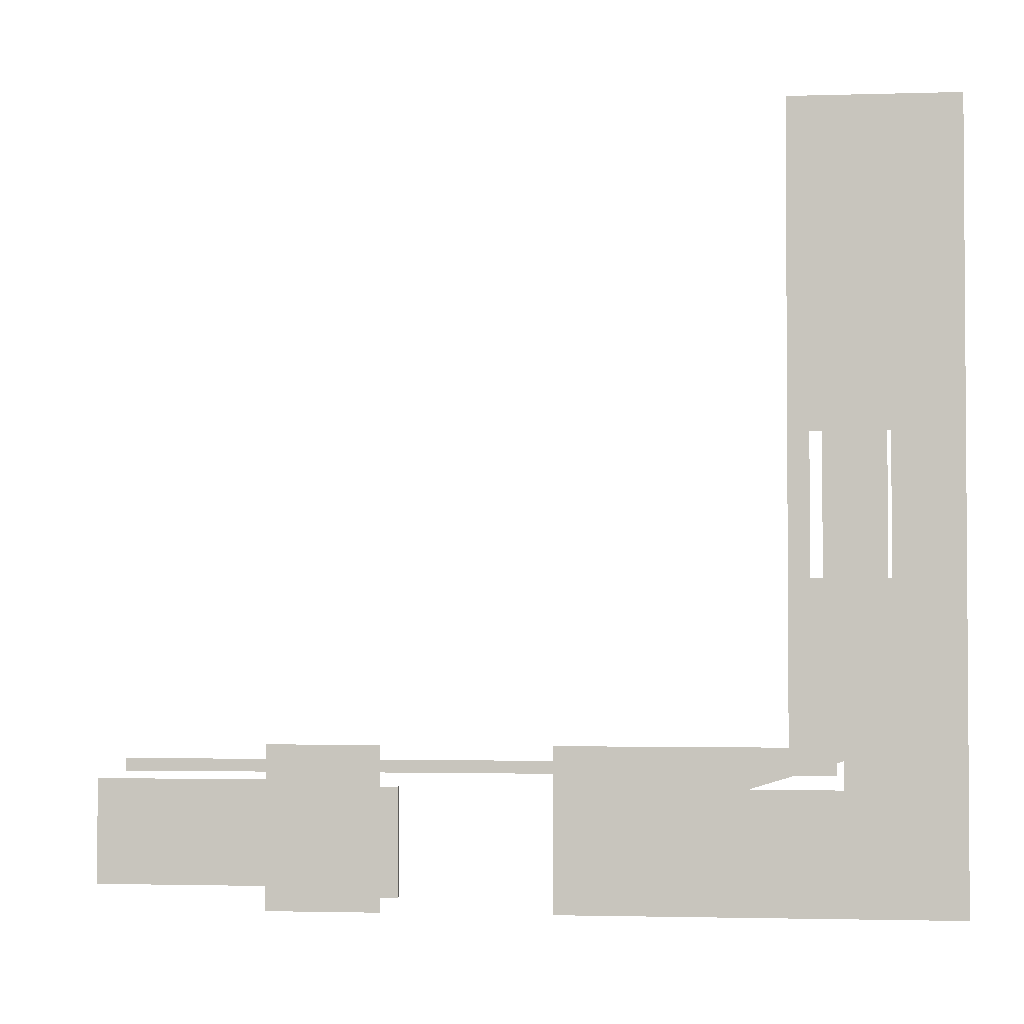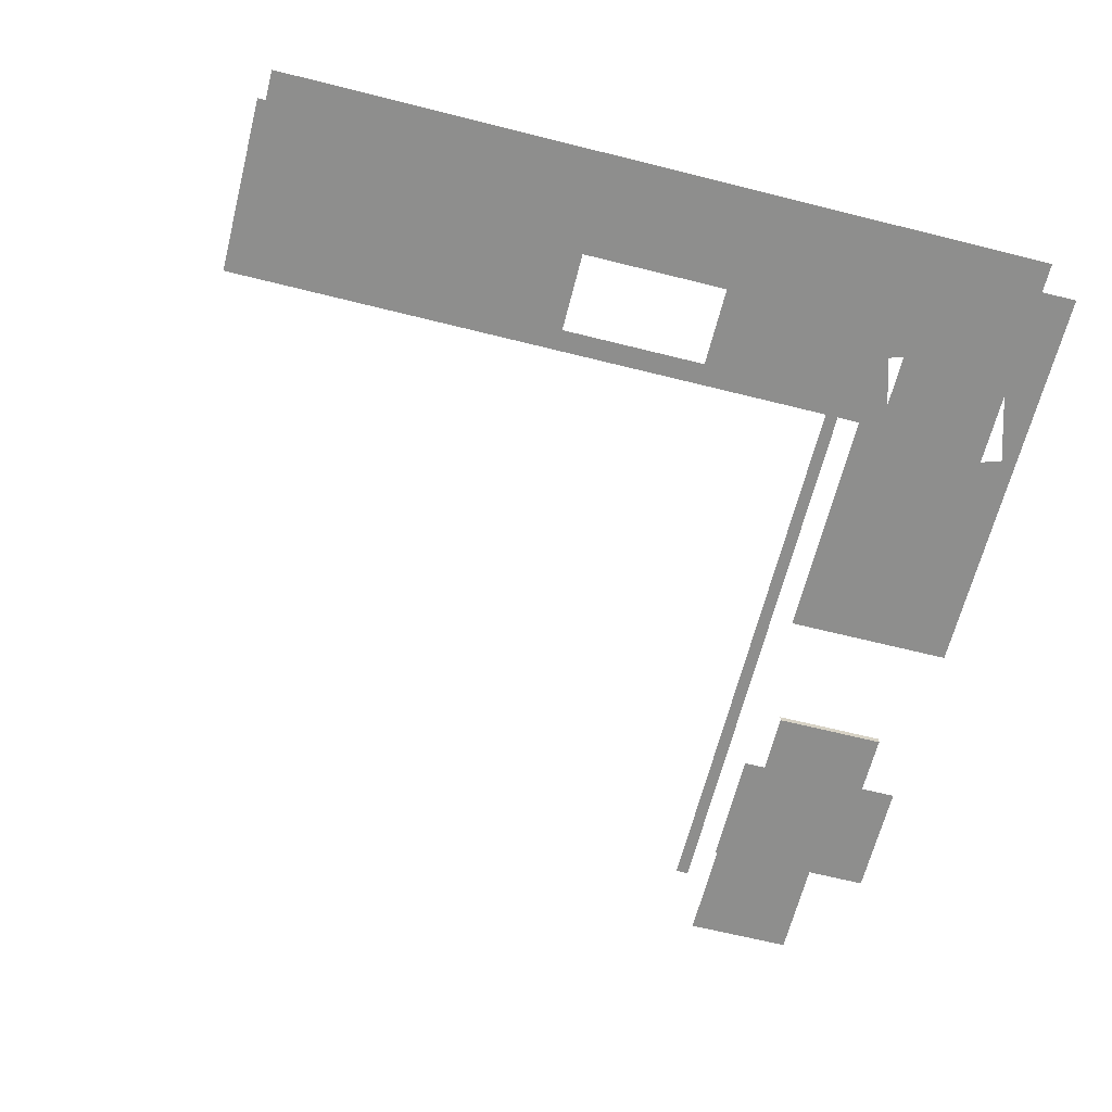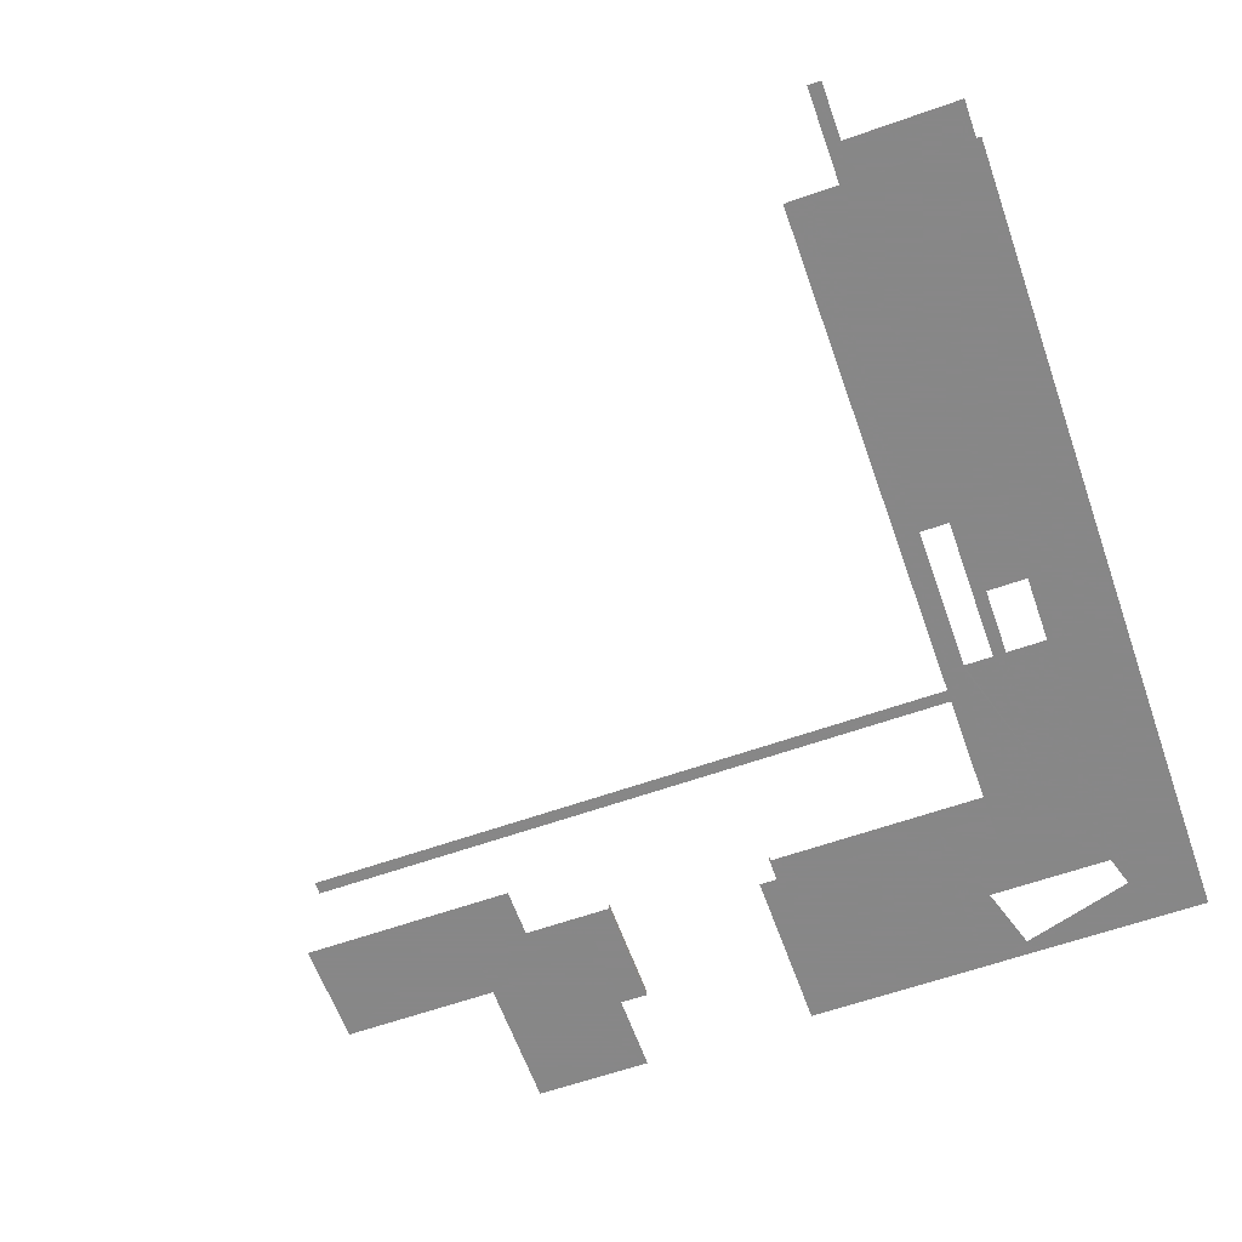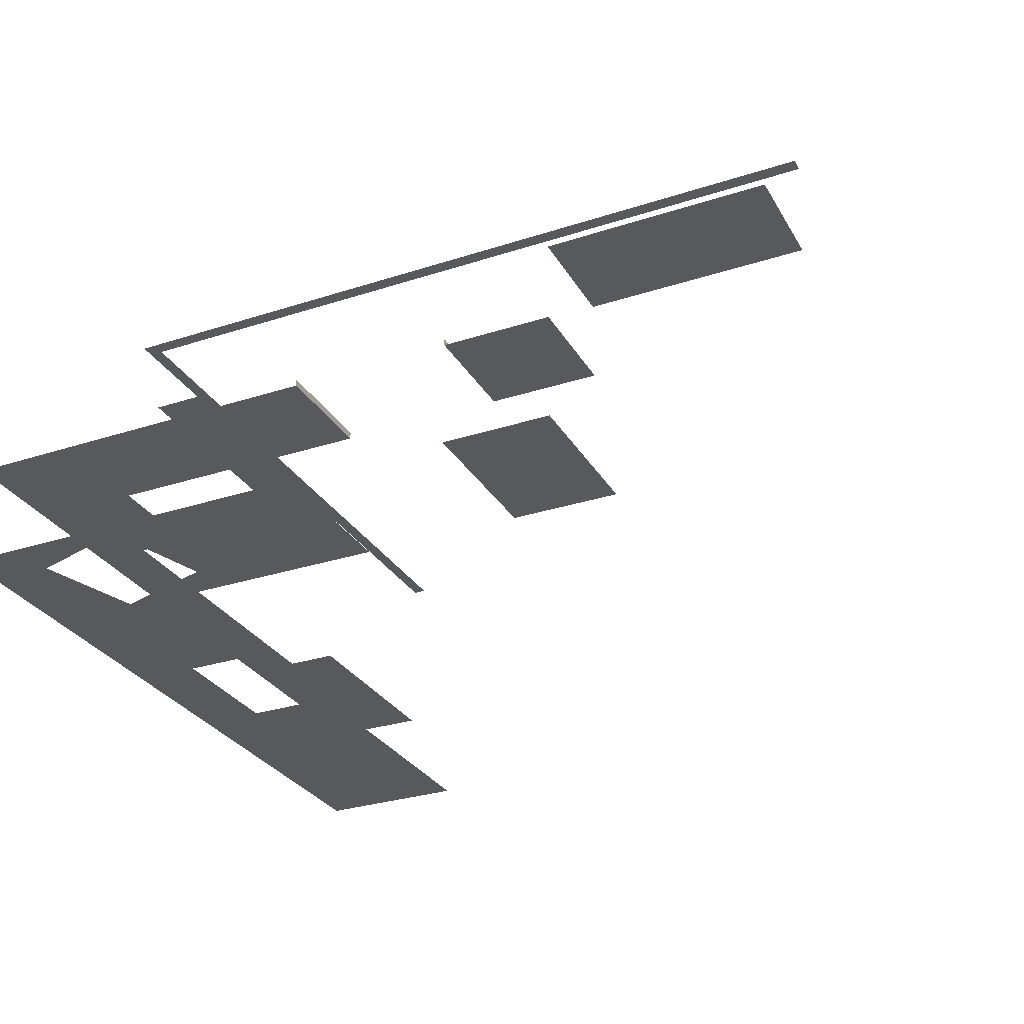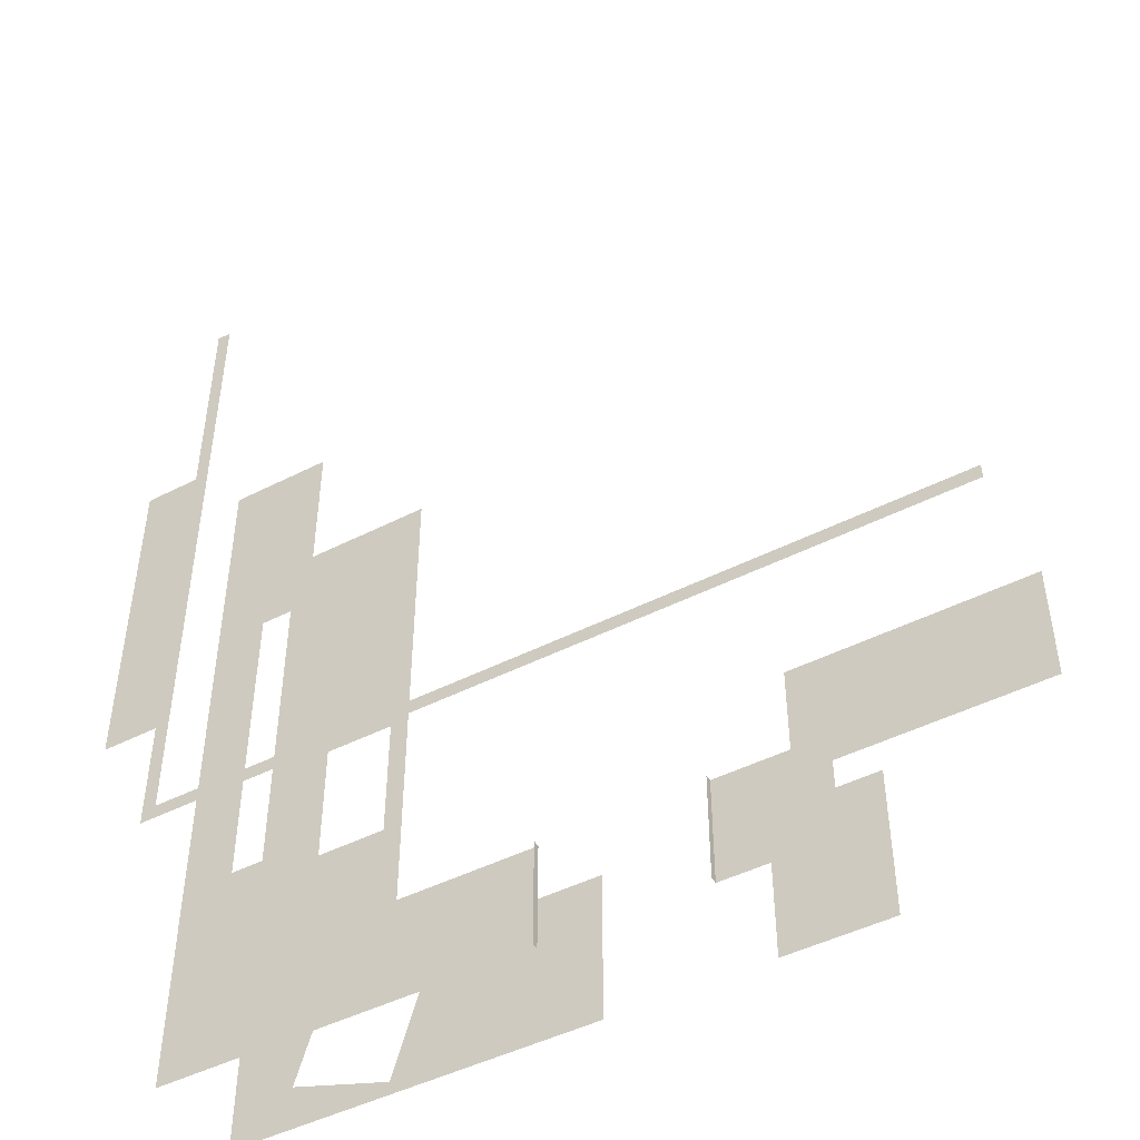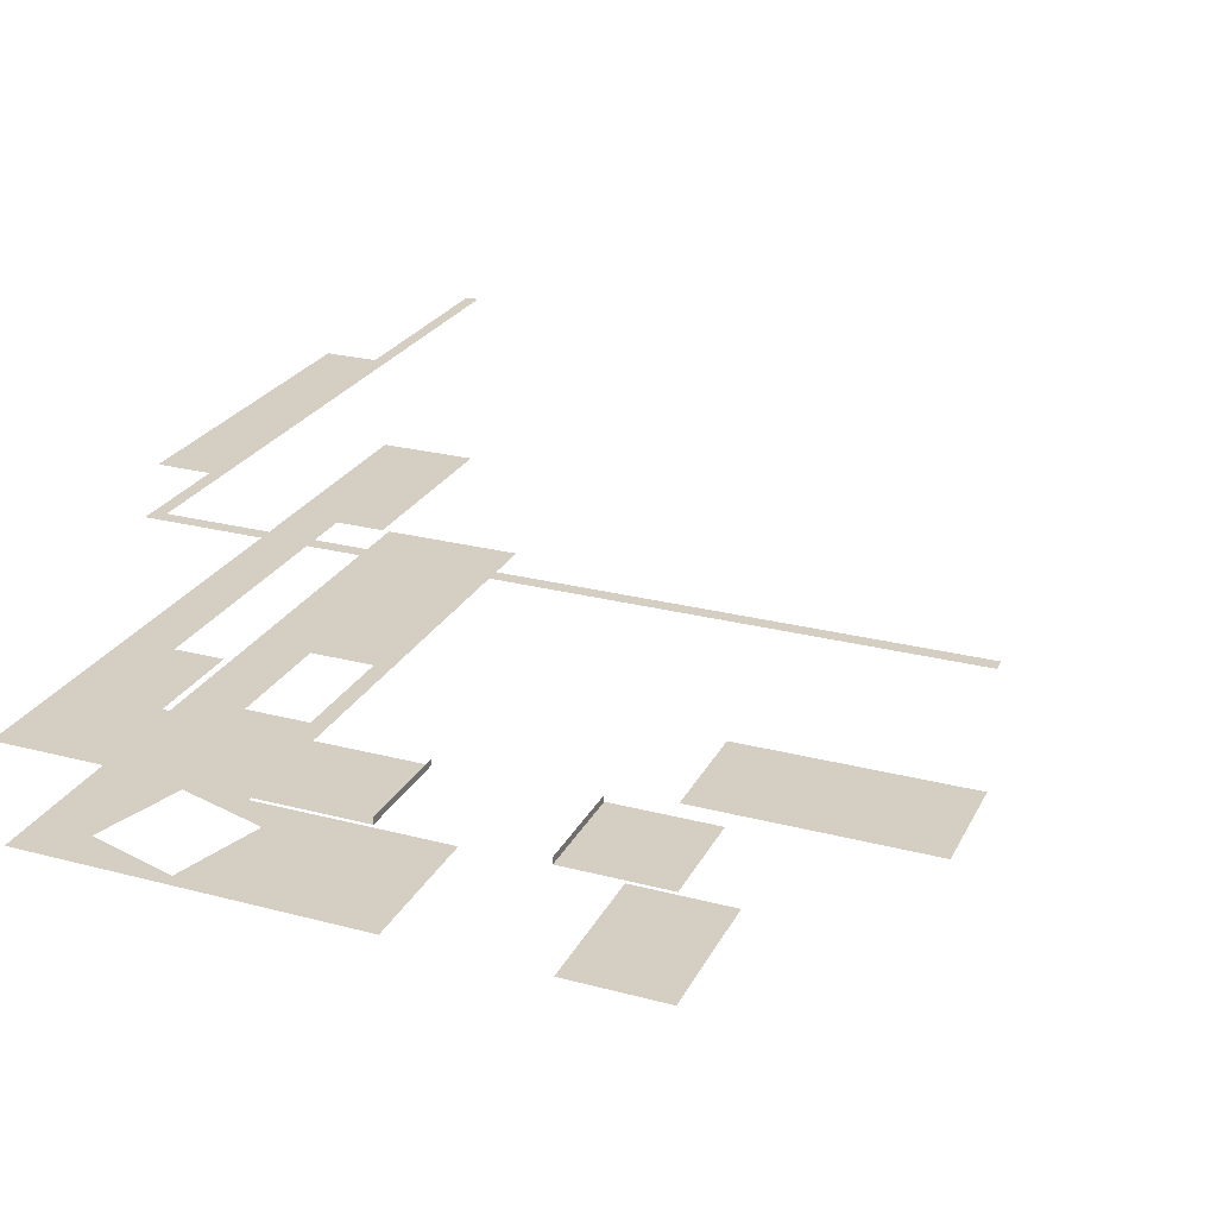
<metadata>
{"format":"obj","ext":"obj","renderer":"f3d","projection":"perspective","resolution":1024,"background":"white","views":[{"elev":-2.3,"azim":6.0,"up":"+Z"},{"elev":-64.8,"azim":75.8,"up":"+Y"},{"elev":-62.6,"azim":19.6,"up":"+Y"},{"elev":-29.8,"azim":-154.7,"up":"+Y"},{"elev":-46.9,"azim":-149.9,"up":"+Z"},{"elev":25.7,"azim":-157.5,"up":"+Y"}]}
</metadata>
<code>
v 3740 -156 9708
v 3740 -156 9716
v 3740 -156 9812
v 3736 -156 9708
v 3740 -156 9708
v 3740 -156 9812
v 3736 -156 9876
v 3736 -156 9708
v 3740 -156 9812
v 3740 -156 9876
v 3736 -156 9876
v 3740 -156 9812
v 3756 -156 9716
v 3756 -156 9812
v 3740 -156 9812
v 3740 -156 9716
v 3756 -156 9716
v 3740 -156 9812
v 3740 -212 9716
v 3740 -212 9708
v 3756 -212 9708
v 3756 -212 9716
v 3740 -212 9716
v 3756 -212 9708
v 3740 -212 9876
v 3740 -212 9812
v 3756 -212 9812
v 3756 -212 9876
v 3740 -212 9876
v 3756 -212 9812
v 3772 -212 9716
v 3756 -212 9716
v 3756 -212 9708
v 3772 -212 9708
v 3772 -212 9716
v 3756 -212 9708
v 3772 -212 9876
v 3756 -212 9876
v 3756 -212 9812
v 3772 -212 9812
v 3772 -212 9876
v 3756 -212 9812
v 3772 -212 9740
v 3772 -212 9812
v 3756 -212 9812
v 3772 -212 9716
v 3772 -212 9740
v 3756 -212 9812
v 3756 -212 9716
v 3772 -212 9716
v 3756 -212 9812
v 3736 -156 9688
v 3740 -156 9688
v 3740 -156 9708
v 3736 -156 9708
v 3736 -156 9688
v 3740 -156 9708
v 3580 -156 9684
v 3612 -156 9684
v 3660 -156 9684
v 3516 -156 9684
v 3580 -156 9684
v 3660 -156 9684
v 3516 -156 9688
v 3516 -156 9684
v 3660 -156 9684
v 3736 -156 9688
v 3516 -156 9688
v 3660 -156 9684
v 3740 -156 9688
v 3736 -156 9688
v 3660 -156 9684
v 3740 -156 9684
v 3740 -156 9688
v 3660 -156 9684
v 3612 -210 9652
v 3612 -210 9684
v 3612 -212 9684
v 3612 -212 9652
v 3612 -210 9652
v 3612 -212 9684
v 3660 -210 9684
v 3660 -210 9652
v 3660 -212 9652
v 3660 -212 9684
v 3660 -210 9684
v 3660 -212 9652
v 3740 -212 9684
v 3660 -212 9684
v 3660 -212 9652
v 3740 -212 9652
v 3740 -212 9684
v 3660 -212 9652
v 3580 -188 9684
v 3516 -188 9684
v 3516 -188 9652
v 3580 -188 9652
v 3580 -188 9684
v 3516 -188 9652
v 3612 -212 9684
v 3580 -212 9684
v 3580 -212 9652
v 3612 -212 9652
v 3612 -212 9684
v 3580 -212 9652
v 3740 -212 9708
v 3740 -212 9684
v 3740 -212 9652
v 3756 -212 9708
v 3740 -212 9708
v 3740 -212 9652
v 3772 -212 9708
v 3756 -212 9708
v 3740 -212 9652
v 3772 -212 9652
v 3772 -212 9708
v 3740 -212 9652
v 3724 -244 9652
v 3709 -244 9652
v 3723 -244 9656
v 3724 -244 9656
v 3724 -244 9652
v 3723 -244 9656
v 3713 -244 9687
v 3723 -244 9656
v 3709 -244 9652
v 3710 -244 9698
v 3713 -244 9687
v 3709 -244 9652
v 3660 -244 9698
v 3710 -244 9698
v 3709 -244 9652
v 3660 -244 9652
v 3660 -244 9698
v 3709 -244 9652
v 3724 -244 9690
v 3713 -244 9687
v 3710 -244 9698
v 3724 -244 9698
v 3724 -244 9690
v 3710 -244 9698
v 3752 -244 9784
v 3772 -244 9784
v 3772 -244 9744
v 3752 -244 9744
v 3752 -244 9784
v 3772 -244 9744
v 3730 -244 9784
v 3730 -244 9744
v 3729 -244 9744
v 3724 -244 9784
v 3730 -244 9784
v 3729 -244 9744
v 3724 -244 9744
v 3724 -244 9784
v 3729 -244 9744
v 3724 -244 9876
v 3730 -244 9876
v 3730 -244 9784
v 3724 -244 9784
v 3724 -244 9876
v 3730 -244 9784
v 3752 -244 9784
v 3730 -244 9784
v 3730 -244 9876
v 3772 -244 9784
v 3752 -244 9784
v 3730 -244 9876
v 3772 -244 9876
v 3772 -244 9784
v 3730 -244 9876
v 3757 -244 9652
v 3724 -244 9652
v 3724 -244 9656
v 3753 -244 9665
v 3757 -244 9652
v 3724 -244 9656
v 3752 -244 9665
v 3753 -244 9665
v 3724 -244 9656
v 3772 -244 9652
v 3757 -244 9652
v 3753 -244 9665
v 3772 -244 9671
v 3772 -244 9652
v 3753 -244 9665
v 3729 -244 9744
v 3730 -244 9744
v 3730 -244 9742
v 3730 -244 9744
v 3740 -244 9744
v 3740 -244 9709
v 3730 -244 9742
v 3730 -244 9744
v 3740 -244 9709
v 3752 -244 9670
v 3752 -244 9744
v 3772 -244 9744
v 3753 -244 9665
v 3752 -244 9670
v 3772 -244 9744
v 3772 -244 9671
v 3753 -244 9665
v 3772 -244 9744
v 3772 -244 9740
v 3772 -244 9671
v 3772 -244 9744
v 3744 -244 9696
v 3740 -244 9709
v 3740 -244 9744
v 3752 -244 9670
v 3744 -244 9696
v 3740 -244 9744
v 3752 -244 9744
v 3752 -244 9670
v 3740 -244 9744
v 3724 -244 9744
v 3729 -244 9744
v 3730 -244 9742
v 3724 -244 9698
v 3724 -244 9744
v 3730 -244 9742
v 3724 -244 9690
v 3724 -244 9698
v 3730 -244 9742
v 3730 -244 9692
v 3724 -244 9690
v 3730 -244 9742
v 3730 -244 9692
v 3730 -244 9742
v 3740 -244 9709
v 3740 -244 9695
v 3730 -244 9692
v 3740 -244 9709
v 3740 -244 9709
v 3744 -244 9696
v 3740 -244 9695
v 3580 -244 9698
v 3612 -244 9698
v 3612 -244 9652
v 3580 -244 9652
v 3580 -244 9698
v 3612 -244 9652
f 1 2 3
f 4 5 6
f 7 8 9
f 10 11 12
f 13 14 15
f 16 17 18
f 19 20 21
f 22 23 24
f 25 26 27
f 28 29 30
f 31 32 33
f 34 35 36
f 37 38 39
f 40 41 42
f 43 44 45
f 46 47 48
f 49 50 51
f 52 53 54
f 55 56 57
f 58 59 60
f 61 62 63
f 64 65 66
f 67 68 69
f 70 71 72
f 73 74 75
f 76 77 78
f 79 80 81
f 82 83 84
f 85 86 87
f 88 89 90
f 91 92 93
f 94 95 96
f 97 98 99
f 100 101 102
f 103 104 105
f 106 107 108
f 109 110 111
f 112 113 114
f 115 116 117
f 118 119 120
f 121 122 123
f 124 125 126
f 127 128 129
f 130 131 132
f 133 134 135
f 136 137 138
f 139 140 141
f 142 143 144
f 145 146 147
f 148 149 150
f 151 152 153
f 154 155 156
f 157 158 159
f 160 161 162
f 163 164 165
f 166 167 168
f 169 170 171
f 172 173 174
f 175 176 177
f 178 179 180
f 181 182 183
f 184 185 186
f 187 188 189
f 190 191 192
f 193 194 195
f 196 197 198
f 199 200 201
f 202 203 204
f 205 206 207
f 208 209 210
f 211 212 213
f 214 215 216
f 217 218 219
f 220 221 222
f 223 224 225
f 226 227 228
f 229 230 231
f 232 233 234
f 235 236 237
f 238 239 240
f 241 242 243

</code>
